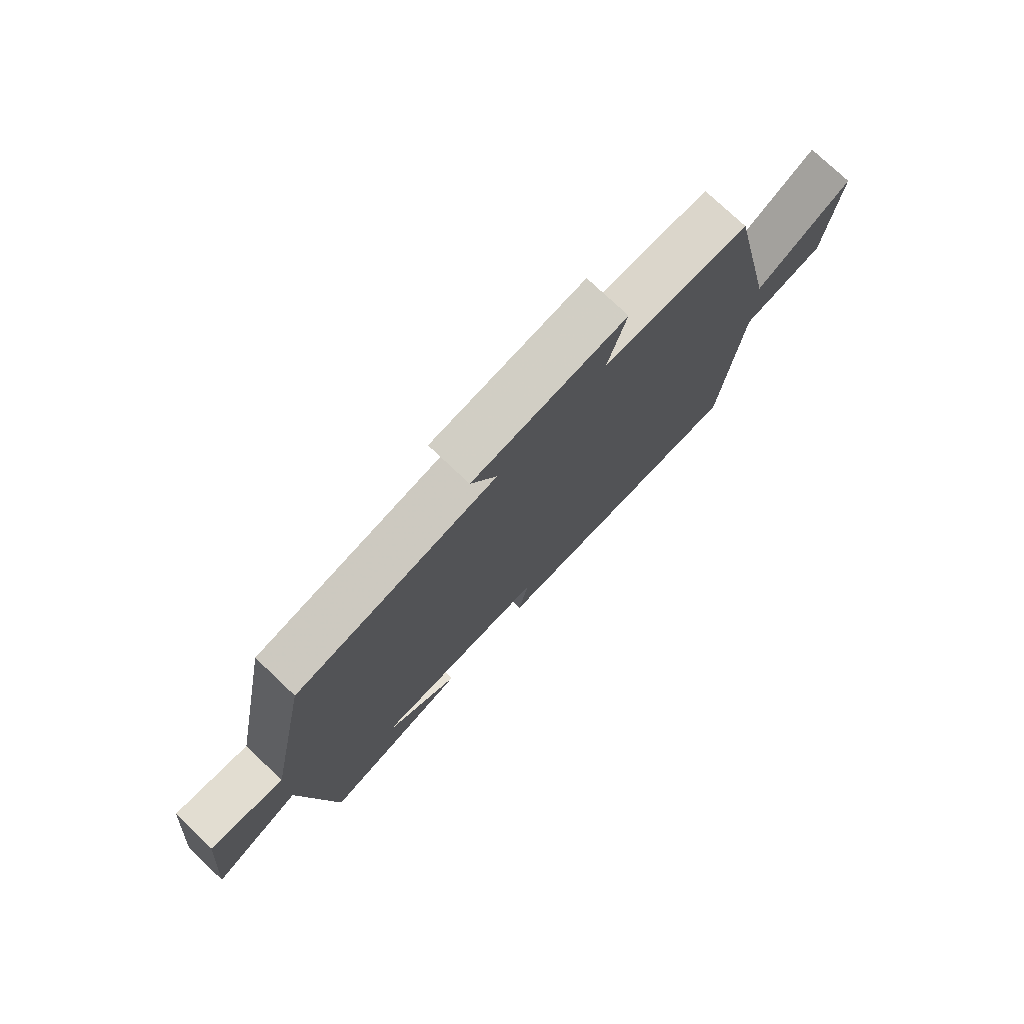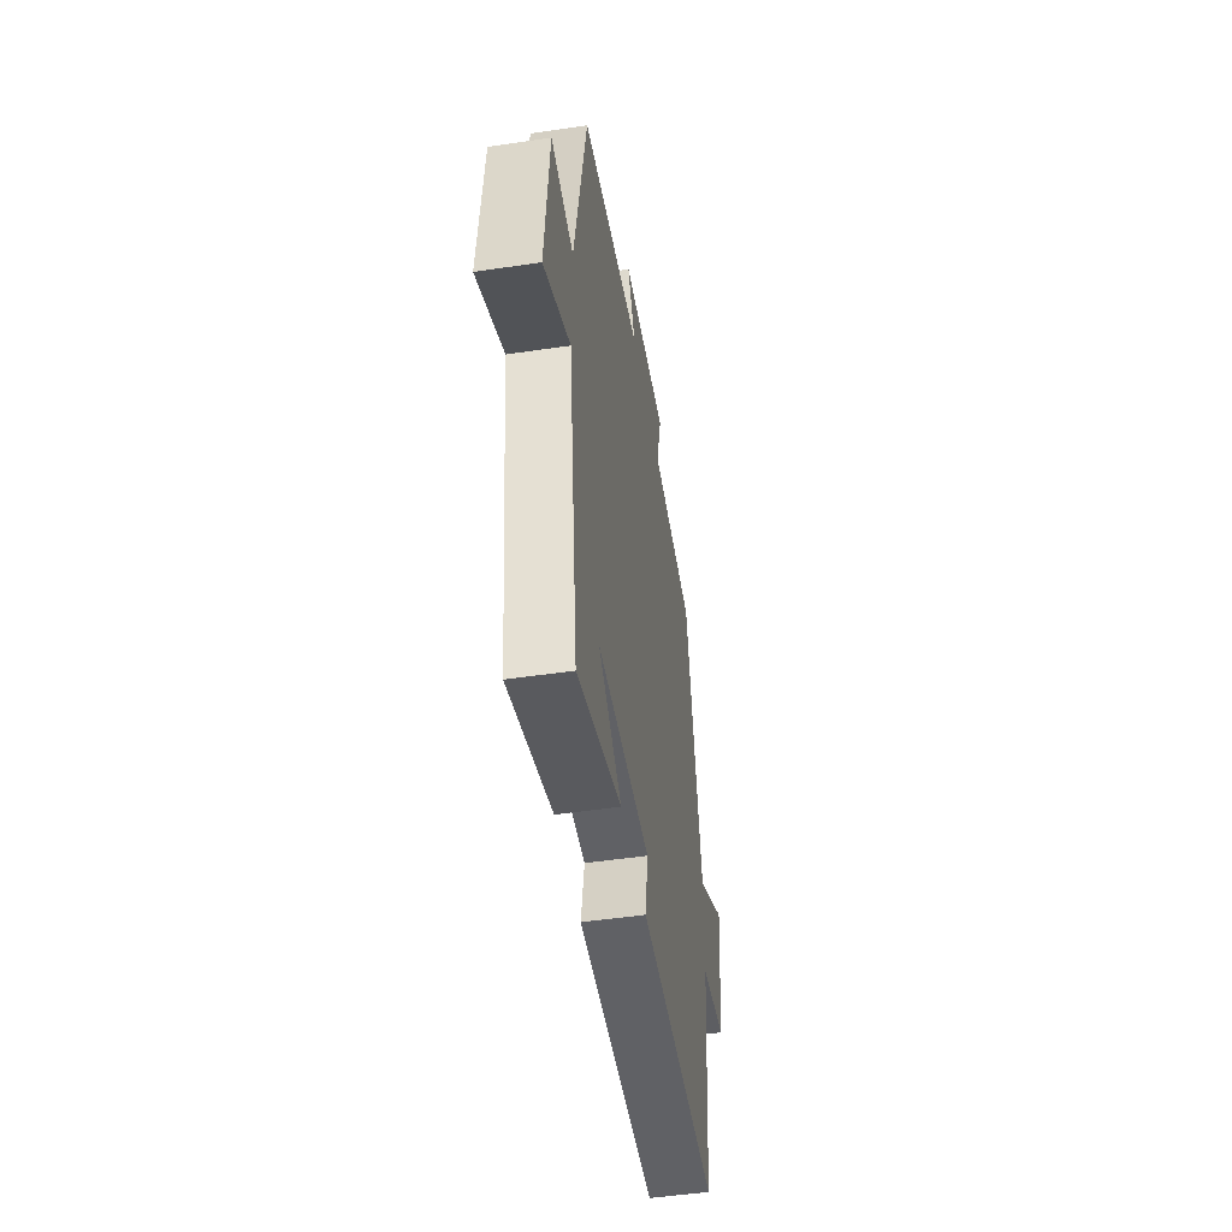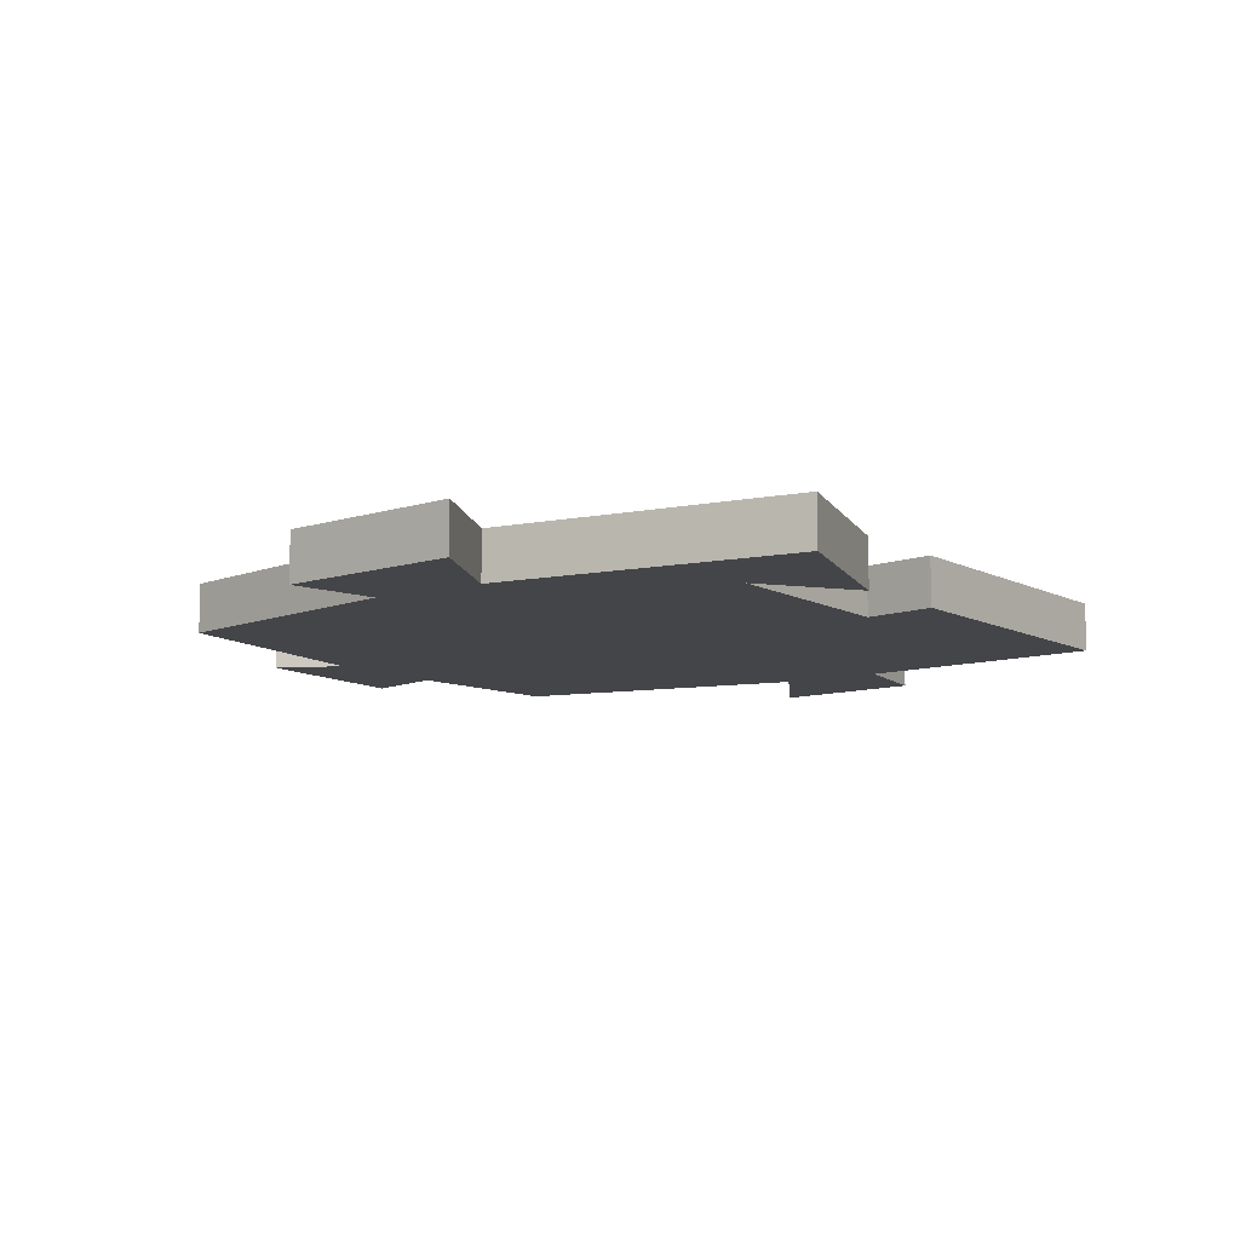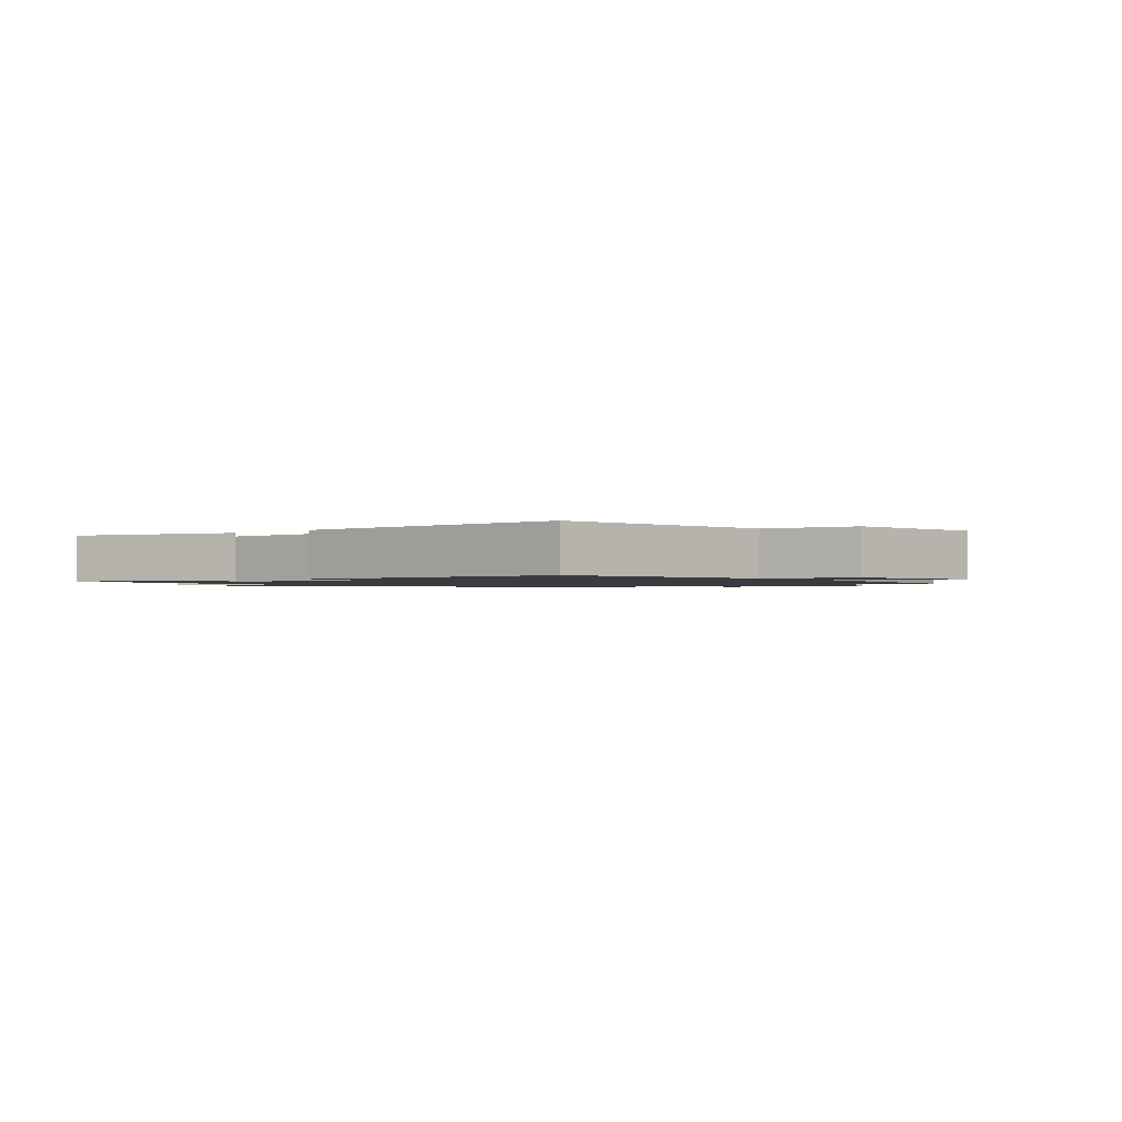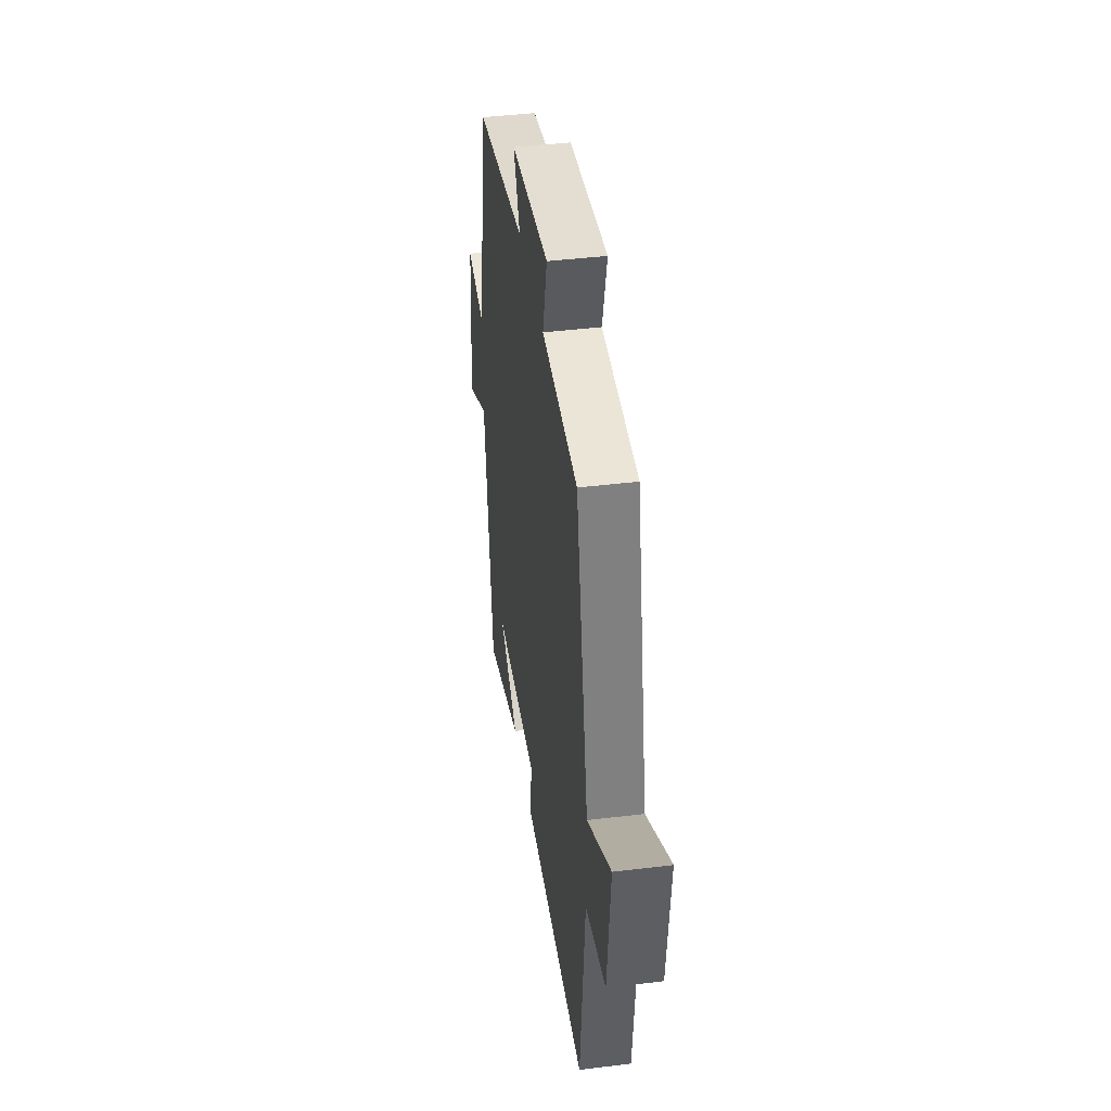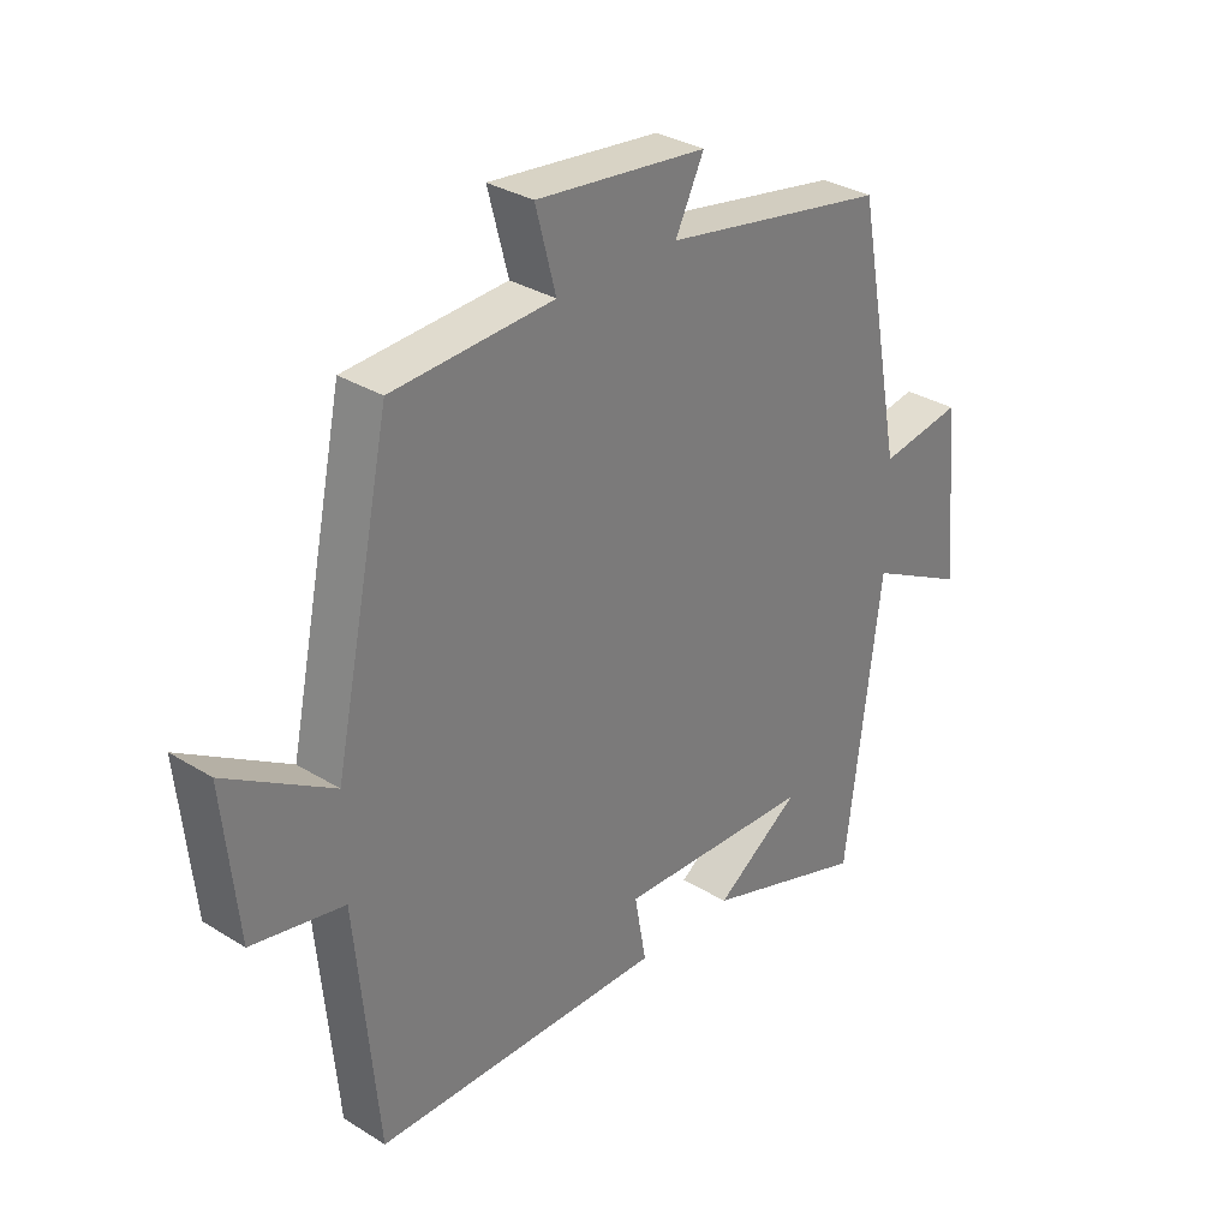
<metadata>
{"format":"obj","ext":"obj","renderer":"f3d","projection":"perspective","resolution":1024,"background":"white","views":[{"elev":76.4,"azim":133.5,"up":"+Z"},{"elev":-49.6,"azim":99.3,"up":"+Z"},{"elev":-9.1,"azim":126.0,"up":"+Y"},{"elev":-1.4,"azim":-138.4,"up":"+Y"},{"elev":42.3,"azim":-98.4,"up":"+Z"},{"elev":31.8,"azim":-48.8,"up":"+Z"}]}
</metadata>
<code>
v 0.424 0.07 0.435
v 0.5 0.07 0.037
v 0.635 0.07 0.06
v 0.661 0.07 -0.22
v 0.5 0.07 -0.137
v 0.442 0.07 -0.588
v 0.174 0.07 -0.5
v 0.313 0.07 -0.405
v -0.007 0.07 -0.393
v 0.012 0.07 -0.5
v -0.464 0.07 -0.497
v -0.5 0.07 -0.117
v -0.651 0.07 -0.088
v -0.675 0.07 0.148
v -0.5 0.07 0.041
v -0.407 0.07 0.485
v -0.143 0.07 0.5
v -0.176 0.07 0.626
v 0.104 0.07 0.596
v 0.057 0.07 0.5
v 0.424 0 0.435
v 0.5 0 0.037
v 0.635 0 0.06
v 0.661 0 -0.22
v 0.5 0 -0.137
v 0.442 0 -0.588
v 0.174 0 -0.5
v 0.313 0 -0.405
v -0.007 0 -0.393
v 0.012 0 -0.5
v -0.464 0 -0.497
v -0.5 0 -0.117
v -0.651 0 -0.088
v -0.675 0 0.148
v -0.5 0 0.041
v -0.407 0 0.485
v -0.143 0 0.5
v -0.176 0 0.626
v 0.104 0 0.596
v 0.057 0 0.5
f 17 18 19 20
f 15 16 17 20
f 15 20 1 2
f 12 13 14 15
f 12 15 2
f 9 10 11 12
f 8 9 12 2
f 6 7 8
f 5 6 8 2
f 2 3 4 5
f 40 39 38 37
f 40 37 36 35
f 22 21 40 35
f 35 34 33 32
f 22 35 32
f 32 31 30 29
f 22 32 29 28
f 28 27 26
f 22 28 26 25
f 25 24 23 22
f 1 21 22 2
f 2 22 23 3
f 3 23 24 4
f 4 24 25 5
f 5 25 26 6
f 6 26 27 7
f 7 27 28 8
f 8 28 29 9
f 9 29 30 10
f 10 30 31 11
f 11 31 32 12
f 12 32 33 13
f 13 33 34 14
f 14 34 35 15
f 15 35 36 16
f 16 36 37 17
f 17 37 38 18
f 18 38 39 19
f 19 39 40 20
f 20 40 21 1

</code>
